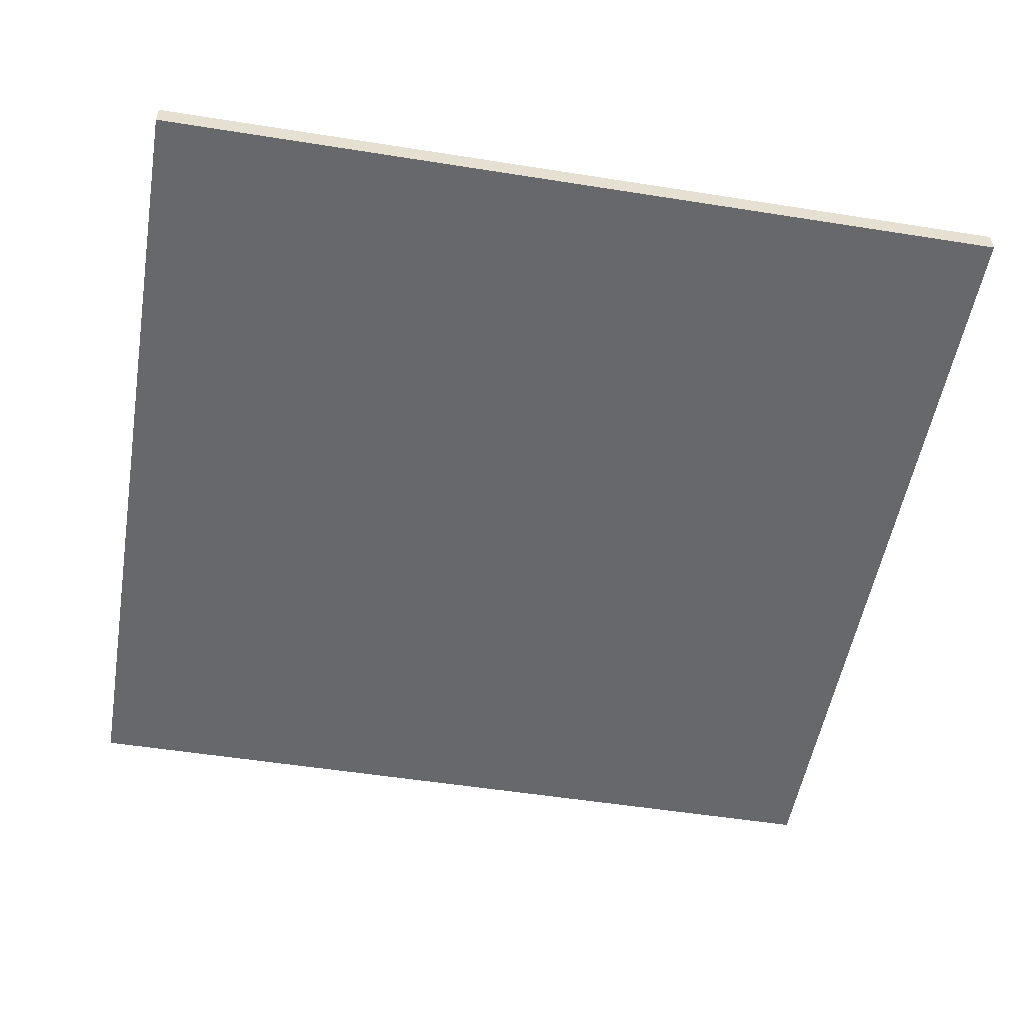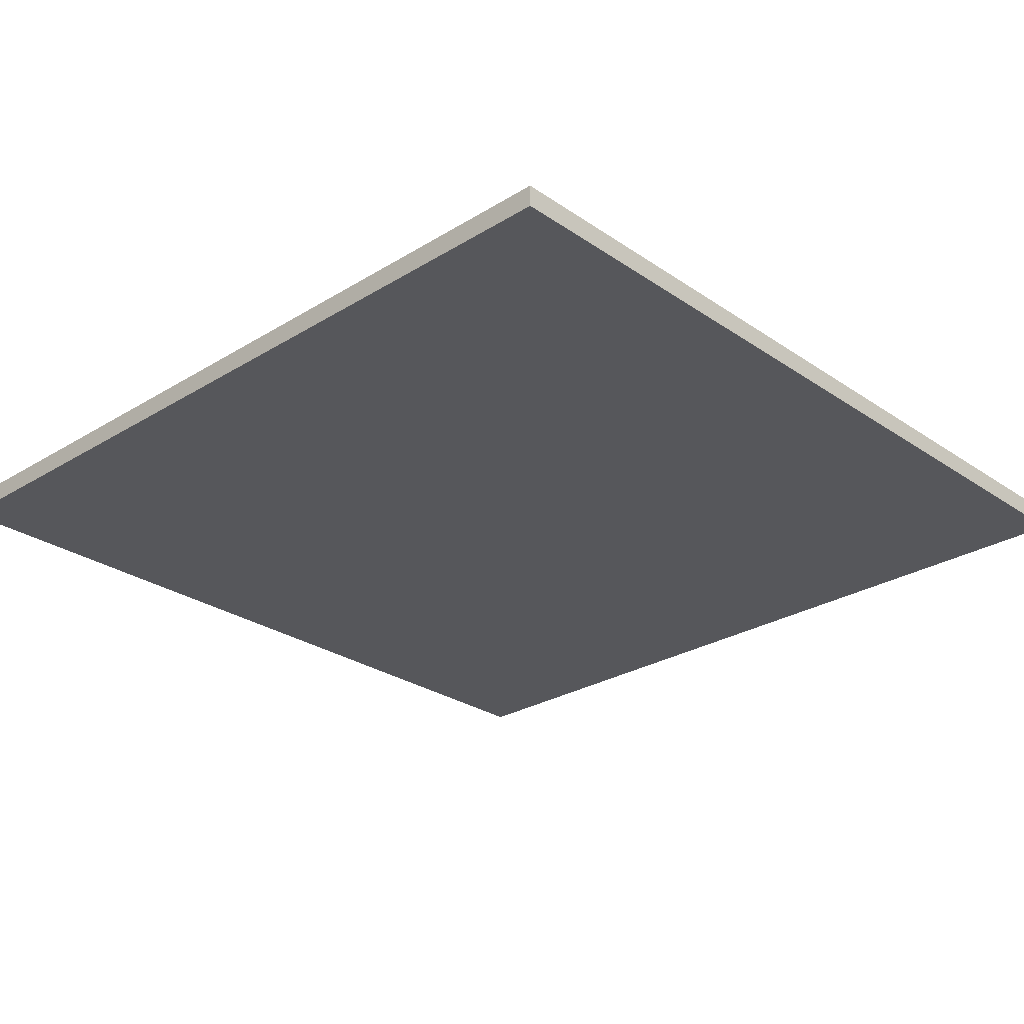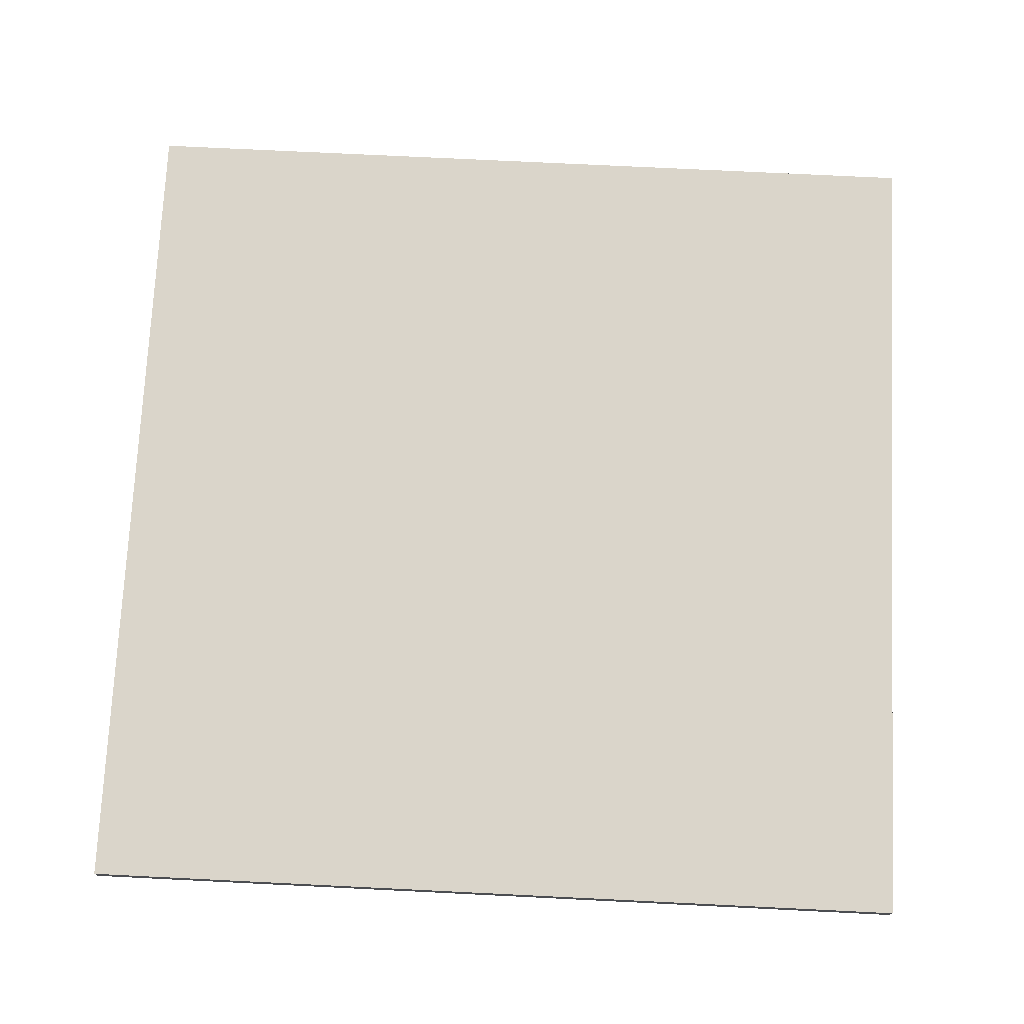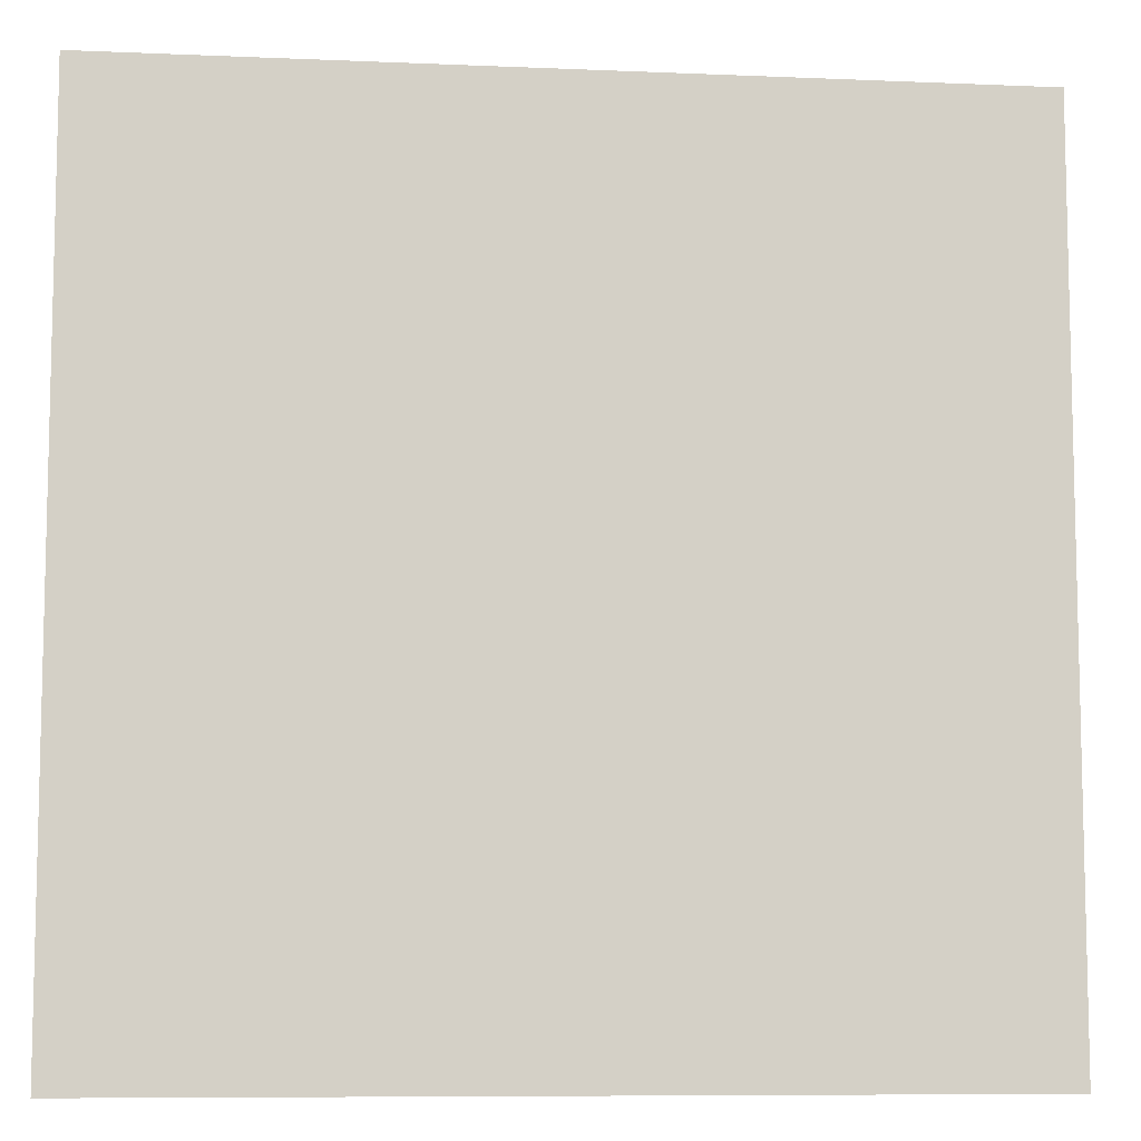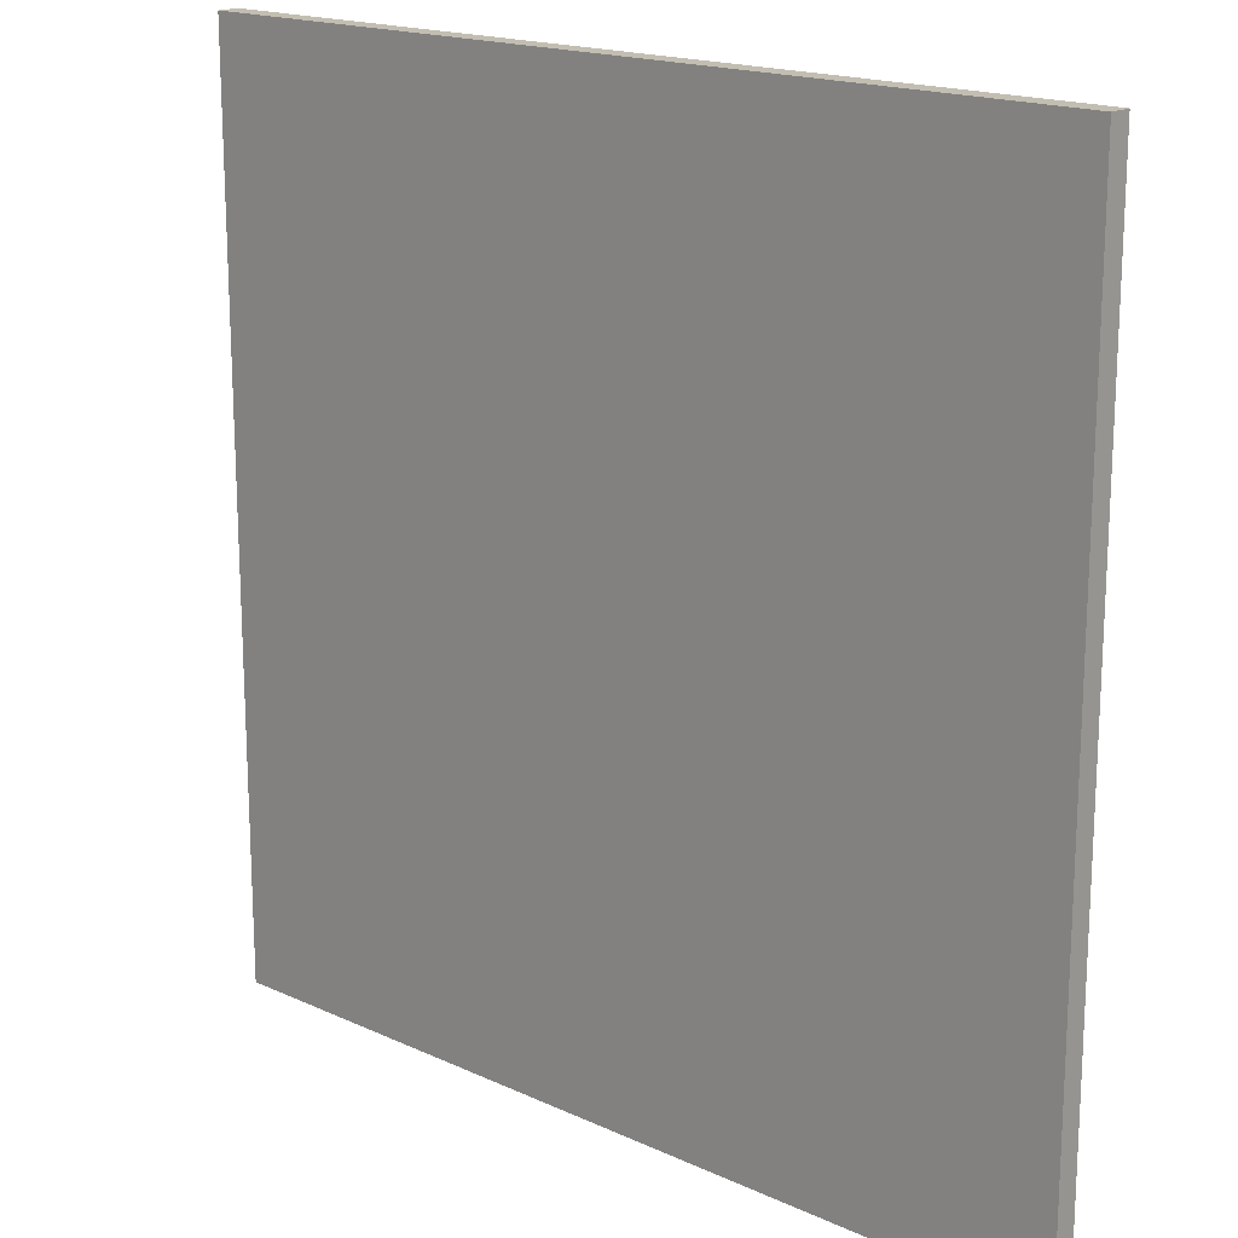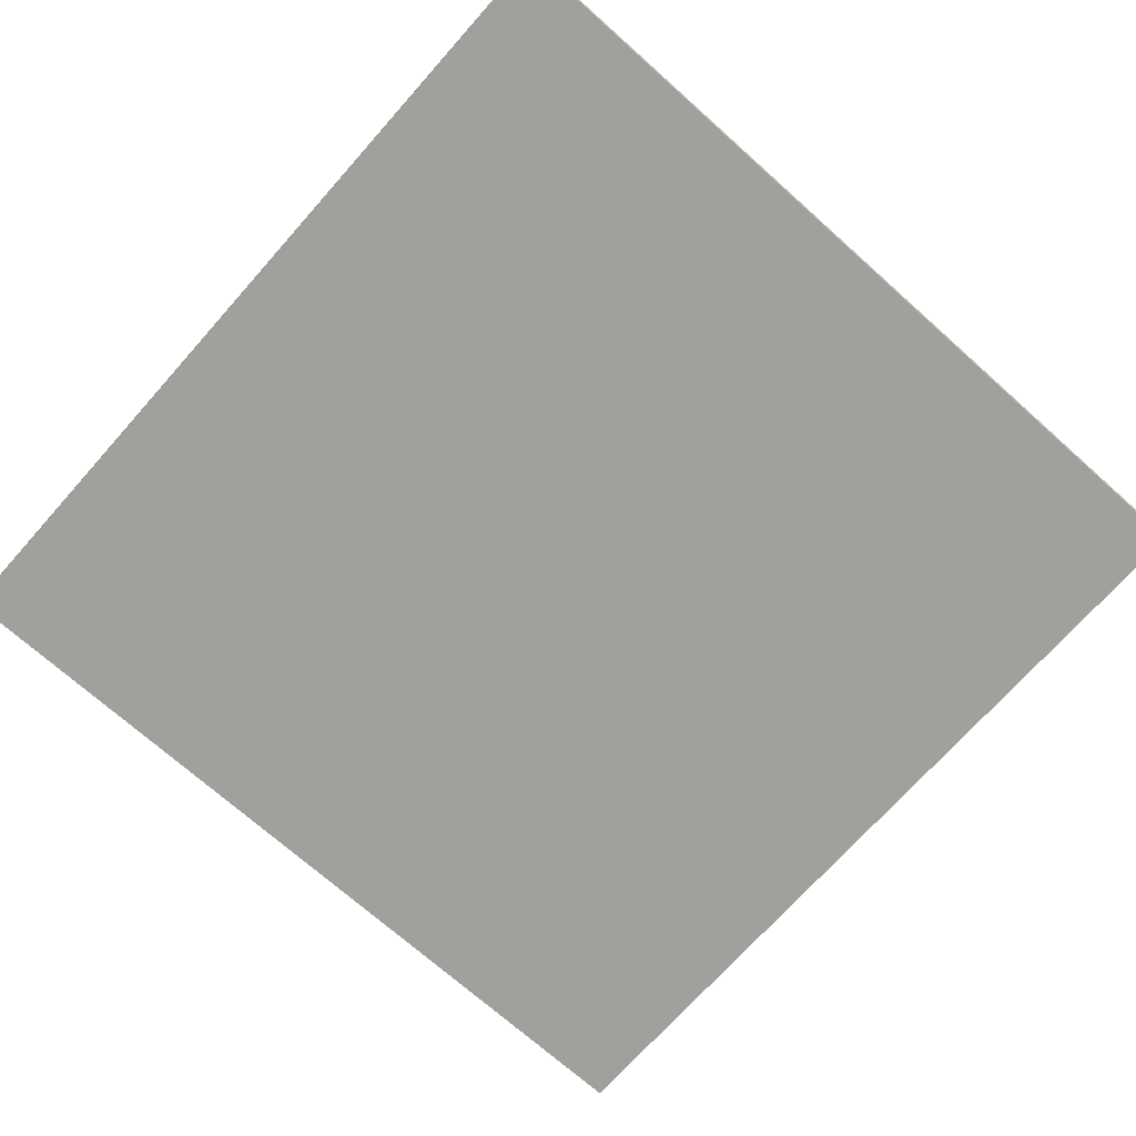
<metadata>
{"format":"obj","ext":"obj","renderer":"f3d","projection":"perspective","resolution":1024,"background":"white","views":[{"elev":-52.5,"azim":170.3,"up":"+Y"},{"elev":-27.1,"azim":43.5,"up":"+Y"},{"elev":74.2,"azim":92.8,"up":"+Y"},{"elev":-8.5,"azim":-6.6,"up":"+Z"},{"elev":17.5,"azim":-137.8,"up":"+Z"},{"elev":-71.7,"azim":-131.7,"up":"+Y"}]}
</metadata>
<code>
g carpet
v 0.7963 -9.499e-08 -1
v 1 -9.499e-08 -1
v 1 0.05 -1
v 0.7963 0.05 -1
v -0.7999 -9.499e-08 1
v -1 -9.499e-08 1
v -1 0.05 1
v -0.7999 0.05 1
v 1 -9.499e-08 1
v 0.7963 -9.499e-08 1
v 0.7963 0.05 1
v 1 0.05 1
v 0.7963 -9.499e-08 1
v -0.7999 -9.499e-08 1
v -0.7999 0.05 1
v 0.7963 0.05 1
v -1 -9.499e-08 -1
v -0.7999 -9.499e-08 -1
v -0.7999 0.05 -1
v -1 0.05 -1
v -0.7999 -9.499e-08 -1
v 0.7963 -9.499e-08 -1
v 0.7963 0.05 -1
v -0.7999 0.05 -1
v -0.7999 -9.499e-08 -1
v -0.7999 -9.499e-08 1
v 0.7963 -9.499e-08 1
v 0.7963 -9.499e-08 -1
v -1 -9.499e-08 -1
v -1 -9.499e-08 1
v -0.7999 -9.499e-08 1
v -0.7999 -9.499e-08 -1
v 1 0.05 -1
v 1 0.05 1
v 0.7963 0.05 1
v 0.7963 0.05 -1
v -0.7999 0.05 -1
v -0.7999 0.05 1
v -1 0.05 1
v -1 0.05 -1
v 0.7963 -9.499e-08 -1
v 0.7963 -9.499e-08 1
v 1 -9.499e-08 1
v 1 -9.499e-08 -1
v 1 -9.499e-08 -1
v 1 -9.499e-08 1
v 1 0.05 1
v 1 0.05 -1
v -1 -9.499e-08 1
v -1 -9.499e-08 -1
v -1 0.05 -1
v -1 0.05 1
v -0.7999 0.05 1
v -0.7999 0.05 -1
v 0.7963 0.05 -1
v 0.7963 0.05 1
f 2 1 3
f 3 1 4
f 6 5 7
f 7 5 8
f 10 9 11
f 11 9 12
f 14 13 15
f 15 13 16
f 18 17 19
f 19 17 20
f 22 21 23
f 23 21 24
f 26 25 27
f 27 25 28
f 30 29 31
f 31 29 32
f 34 33 35
f 35 33 36
f 38 37 39
f 39 37 40
f 42 41 43
f 43 41 44
f 46 45 47
f 47 45 48
f 50 49 51
f 51 49 52
f 54 53 55
f 55 53 56

</code>
